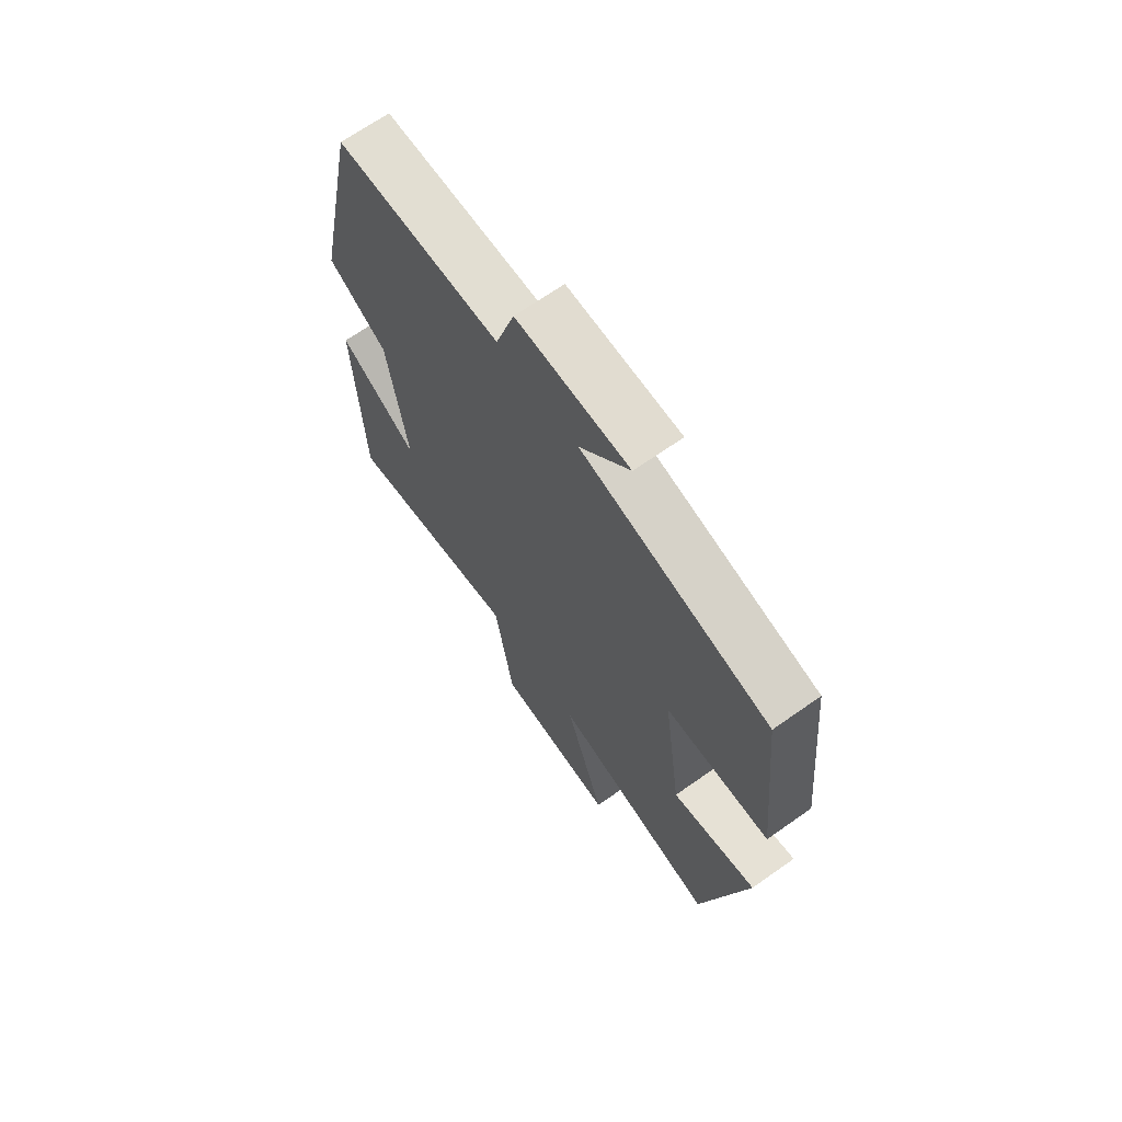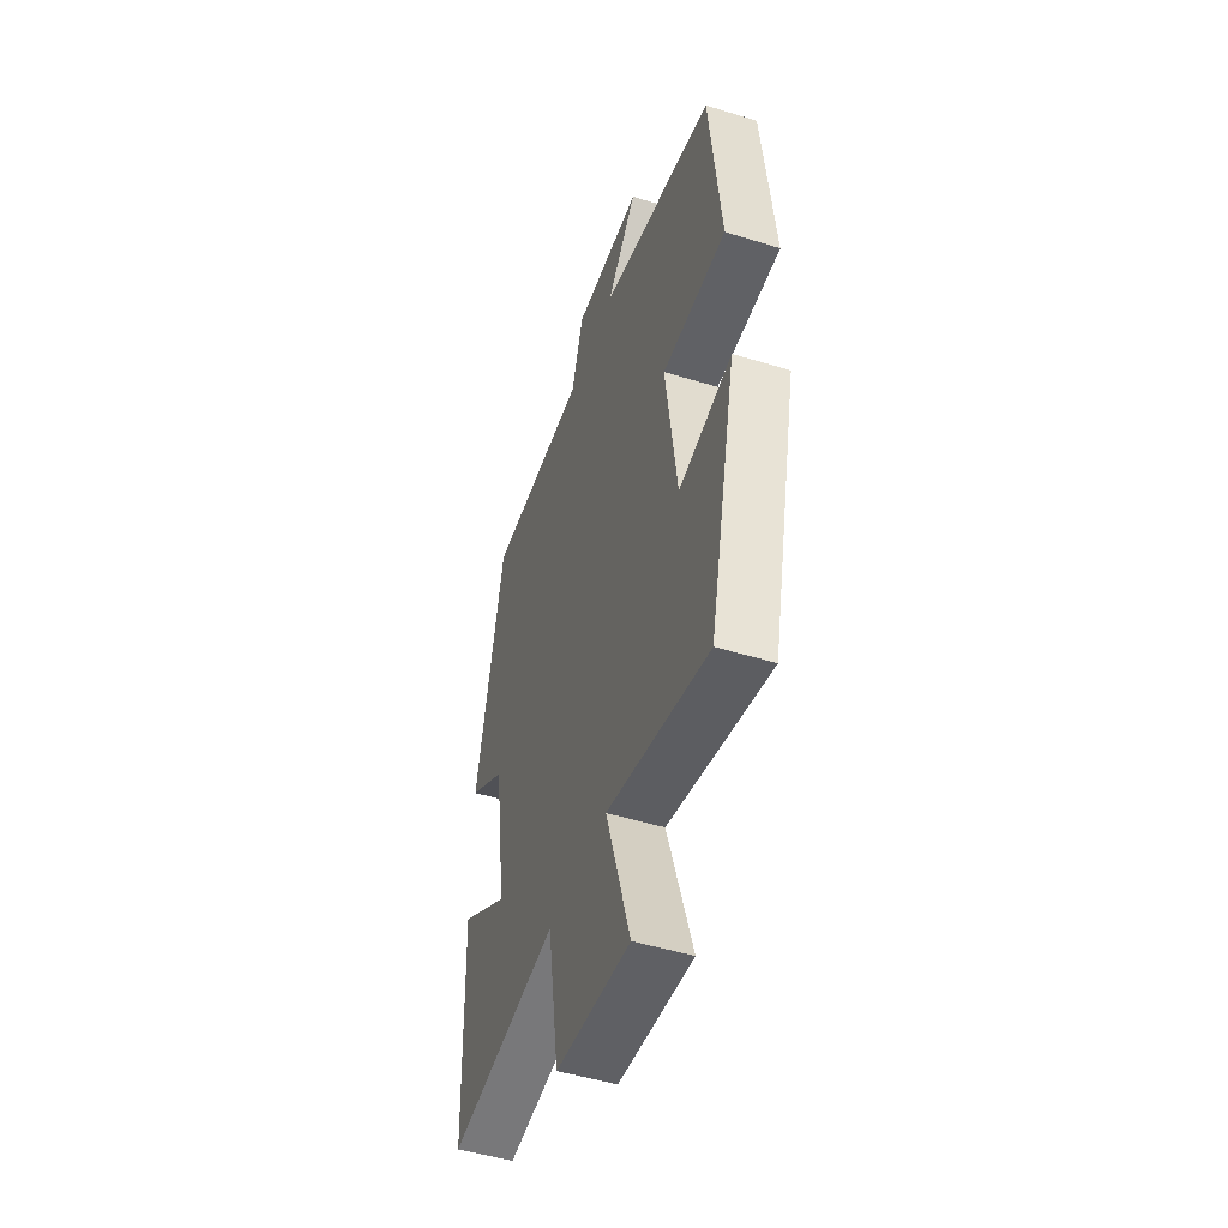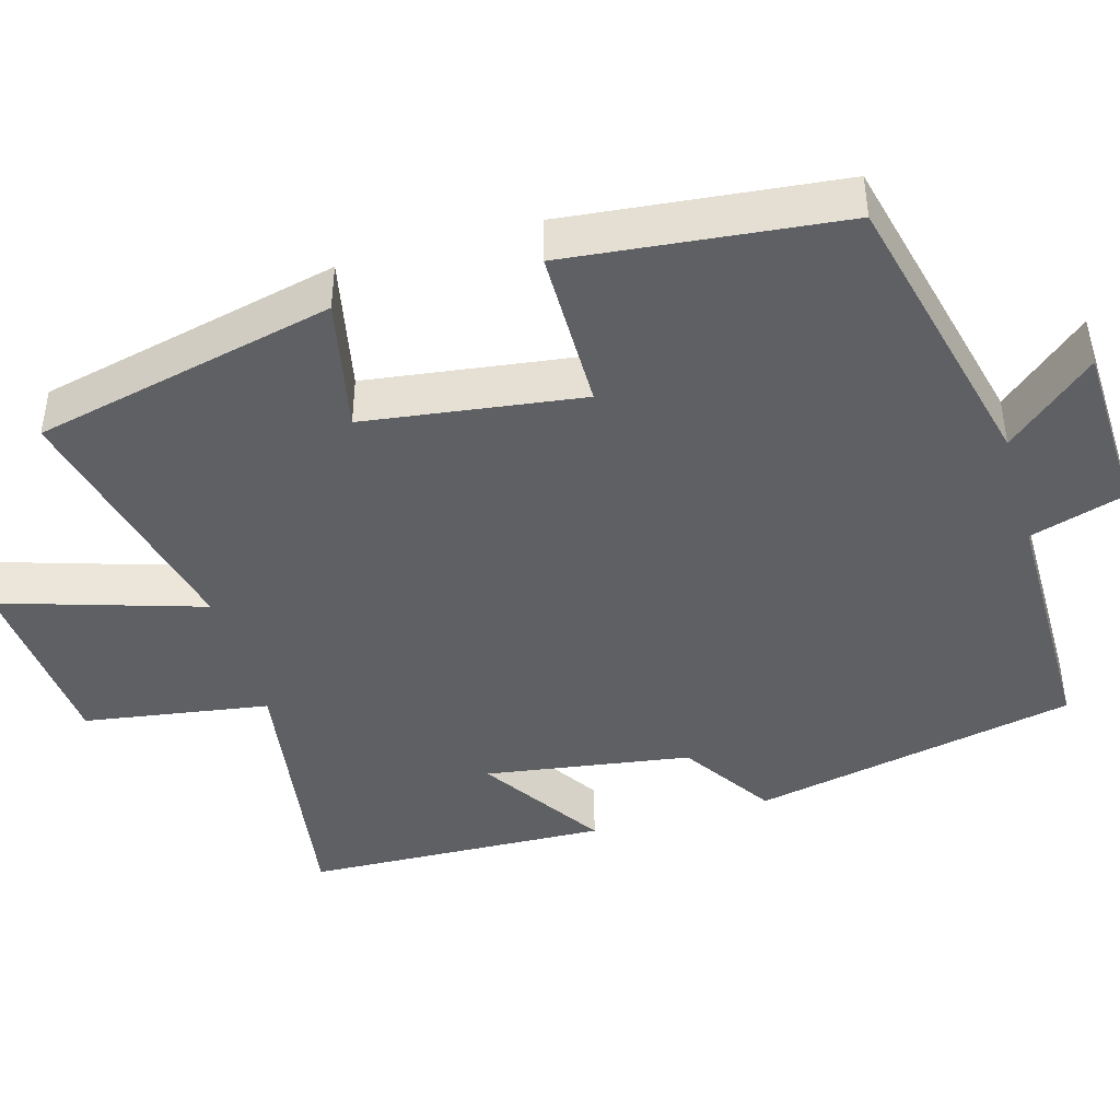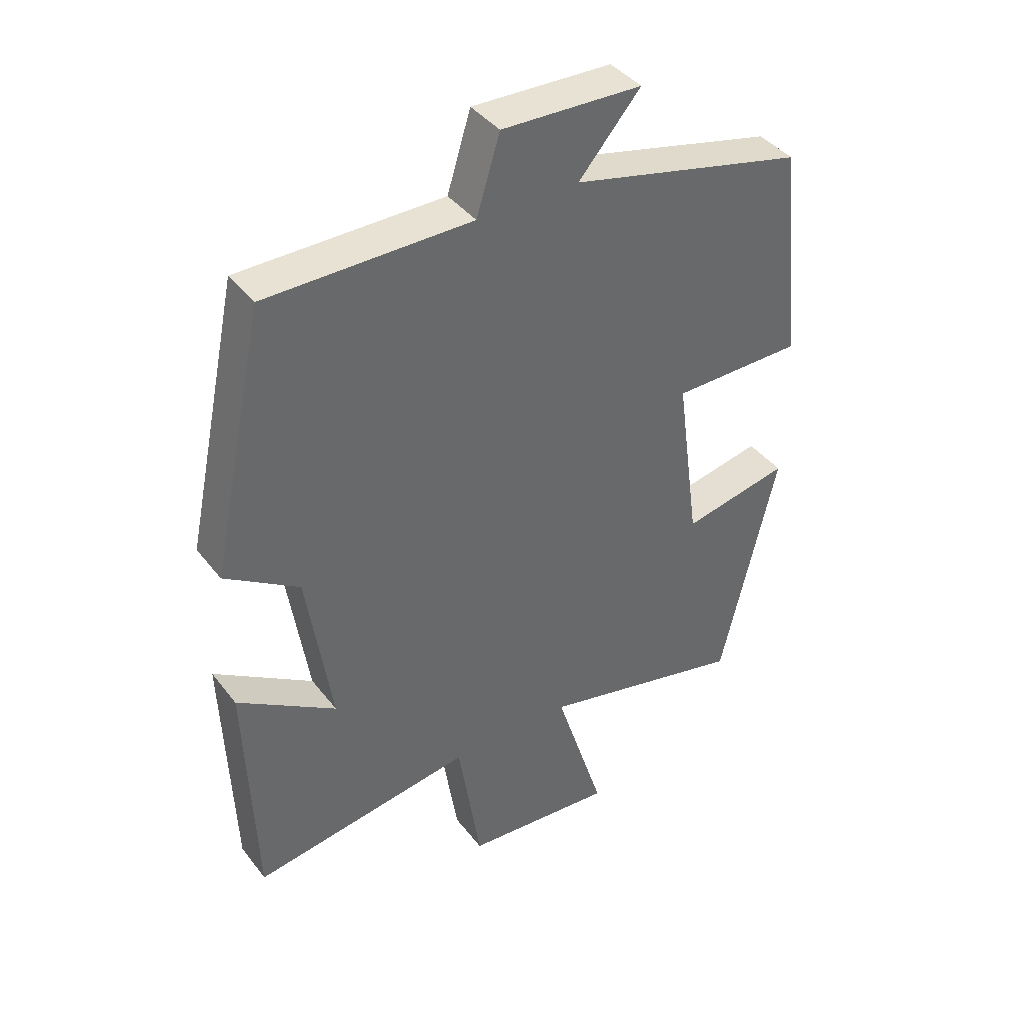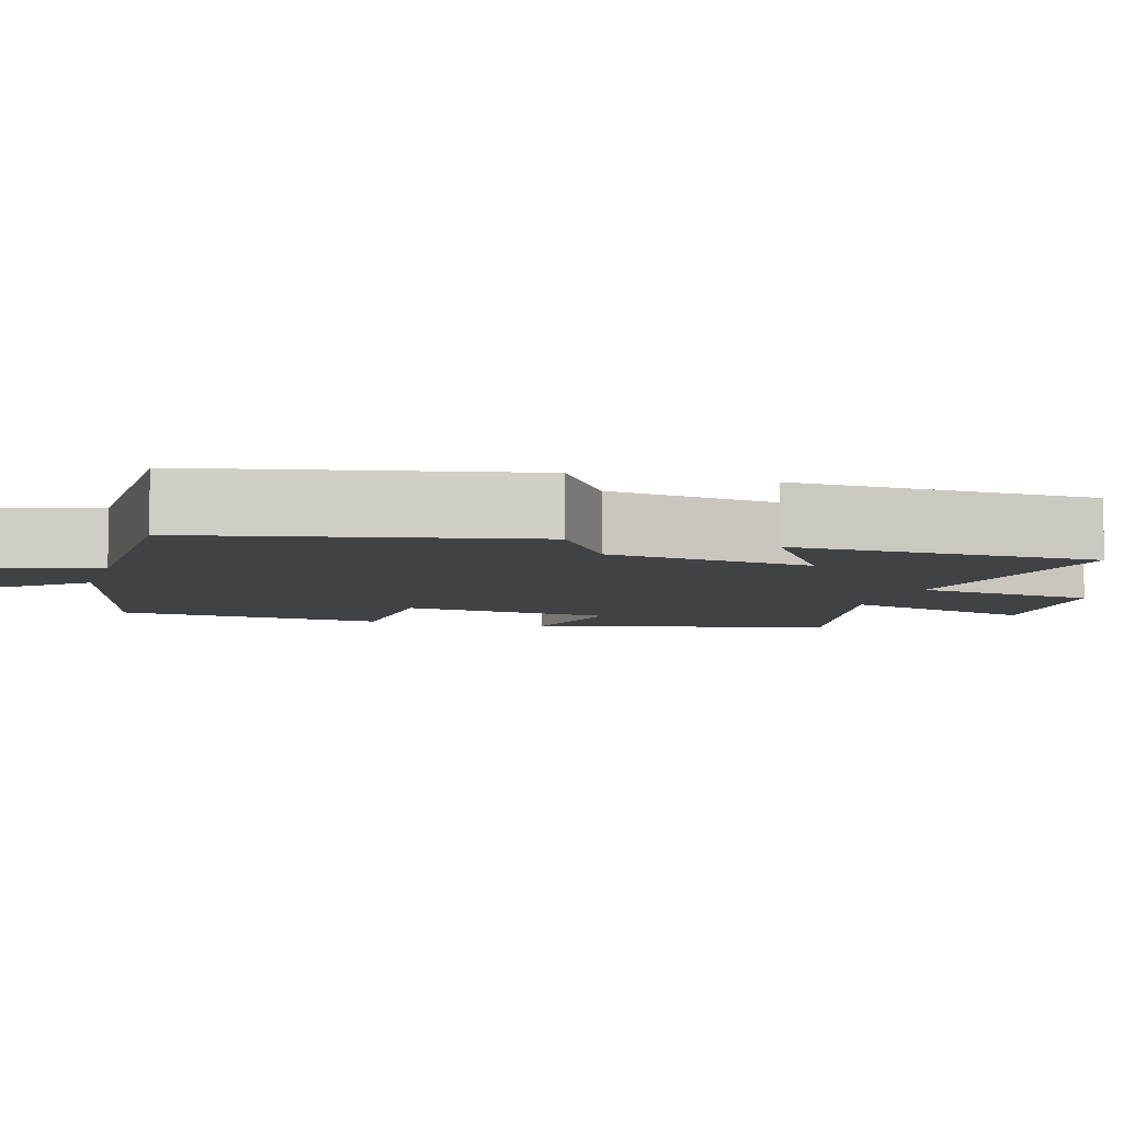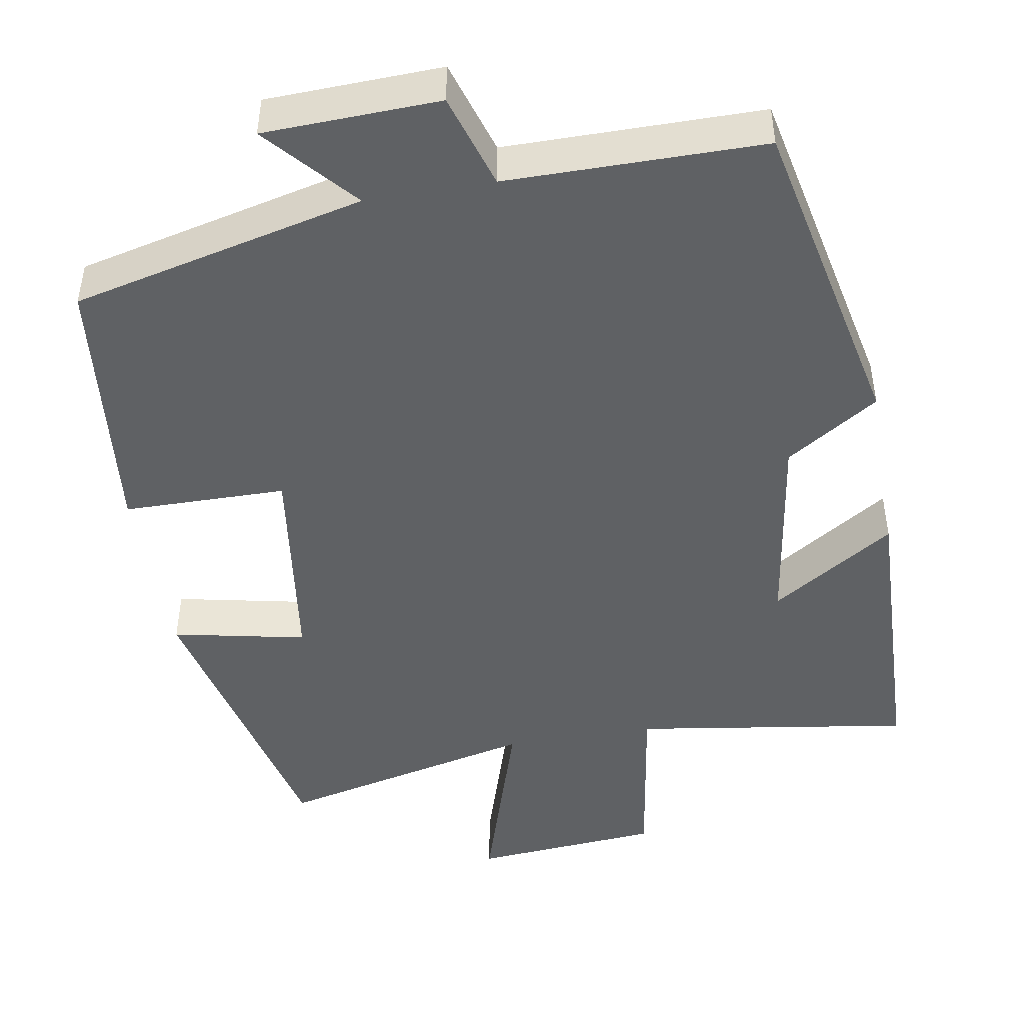
<metadata>
{"format":"obj","ext":"obj","renderer":"f3d","projection":"perspective","resolution":1024,"background":"white","views":[{"elev":68.0,"azim":-125.2,"up":"+Z"},{"elev":-49.1,"azim":-109.0,"up":"+Z"},{"elev":-43.1,"azim":-74.0,"up":"+Y"},{"elev":40.6,"azim":146.0,"up":"+Z"},{"elev":-6.4,"azim":73.3,"up":"+Y"},{"elev":-46.5,"azim":9.8,"up":"+Y"}]}
</metadata>
<code>
v 0.411 0.07 0.499
v 0.5 0.07 0.078
v 0.38 0.07 0
v 0.34 0.07 -0.266
v 0.5 0.07 -0.162
v 0.486 0.07 -0.555
v 0.126 0.07 -0.5
v 0.089 0.07 -0.739
v -0.155 0.07 -0.759
v -0.074 0.07 -0.5
v -0.41 0.07 -0.579
v -0.5 0.07 -0.189
v -0.327 0.07 -0.225
v -0.289 0.07 0.055
v -0.5 0.07 0.057
v -0.463 0.07 0.41
v -0.084 0.07 0.5
v -0.184 0.07 0.615
v 0.042 0.07 0.623
v 0.08 0.07 0.5
v 0.411 0 0.499
v 0.5 0 0.078
v 0.38 0 0
v 0.34 0 -0.266
v 0.5 0 -0.162
v 0.486 0 -0.555
v 0.126 0 -0.5
v 0.089 0 -0.739
v -0.155 0 -0.759
v -0.074 0 -0.5
v -0.41 0 -0.579
v -0.5 0 -0.189
v -0.327 0 -0.225
v -0.289 0 0.055
v -0.5 0 0.057
v -0.463 0 0.41
v -0.084 0 0.5
v -0.184 0 0.615
v 0.042 0 0.623
v 0.08 0 0.5
f 17 18 19 20
f 14 15 16 17
f 13 14 17 20
f 10 11 12 13
f 10 13 20 1
f 7 8 9 10
f 4 5 6 7
f 3 4 7 10
f 1 2 3
f 1 3 10
f 40 39 38 37
f 37 36 35 34
f 40 37 34 33
f 33 32 31 30
f 21 40 33 30
f 30 29 28 27
f 27 26 25 24
f 30 27 24 23
f 23 22 21
f 30 23 21
f 1 21 22 2
f 2 22 23 3
f 3 23 24 4
f 4 24 25 5
f 5 25 26 6
f 6 26 27 7
f 7 27 28 8
f 8 28 29 9
f 9 29 30 10
f 10 30 31 11
f 11 31 32 12
f 12 32 33 13
f 13 33 34 14
f 14 34 35 15
f 15 35 36 16
f 16 36 37 17
f 17 37 38 18
f 18 38 39 19
f 19 39 40 20
f 20 40 21 1

</code>
